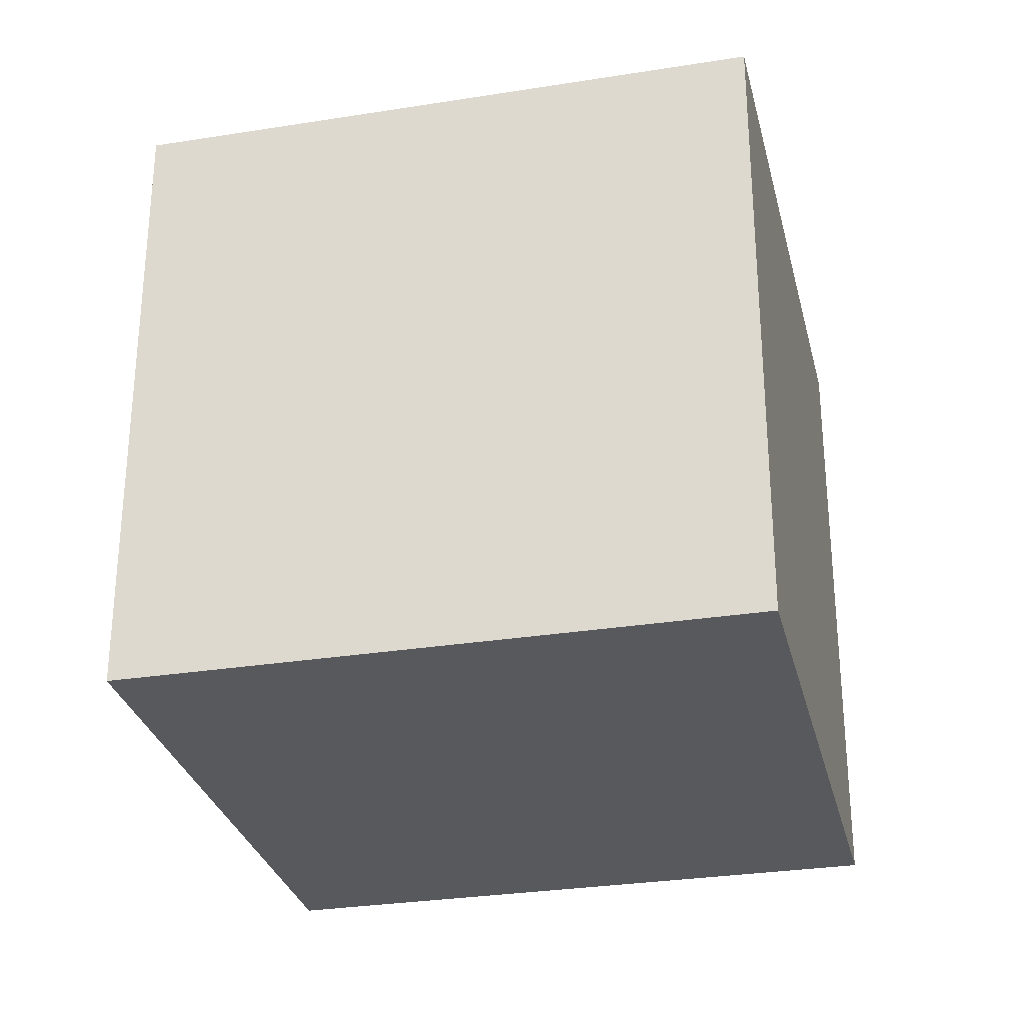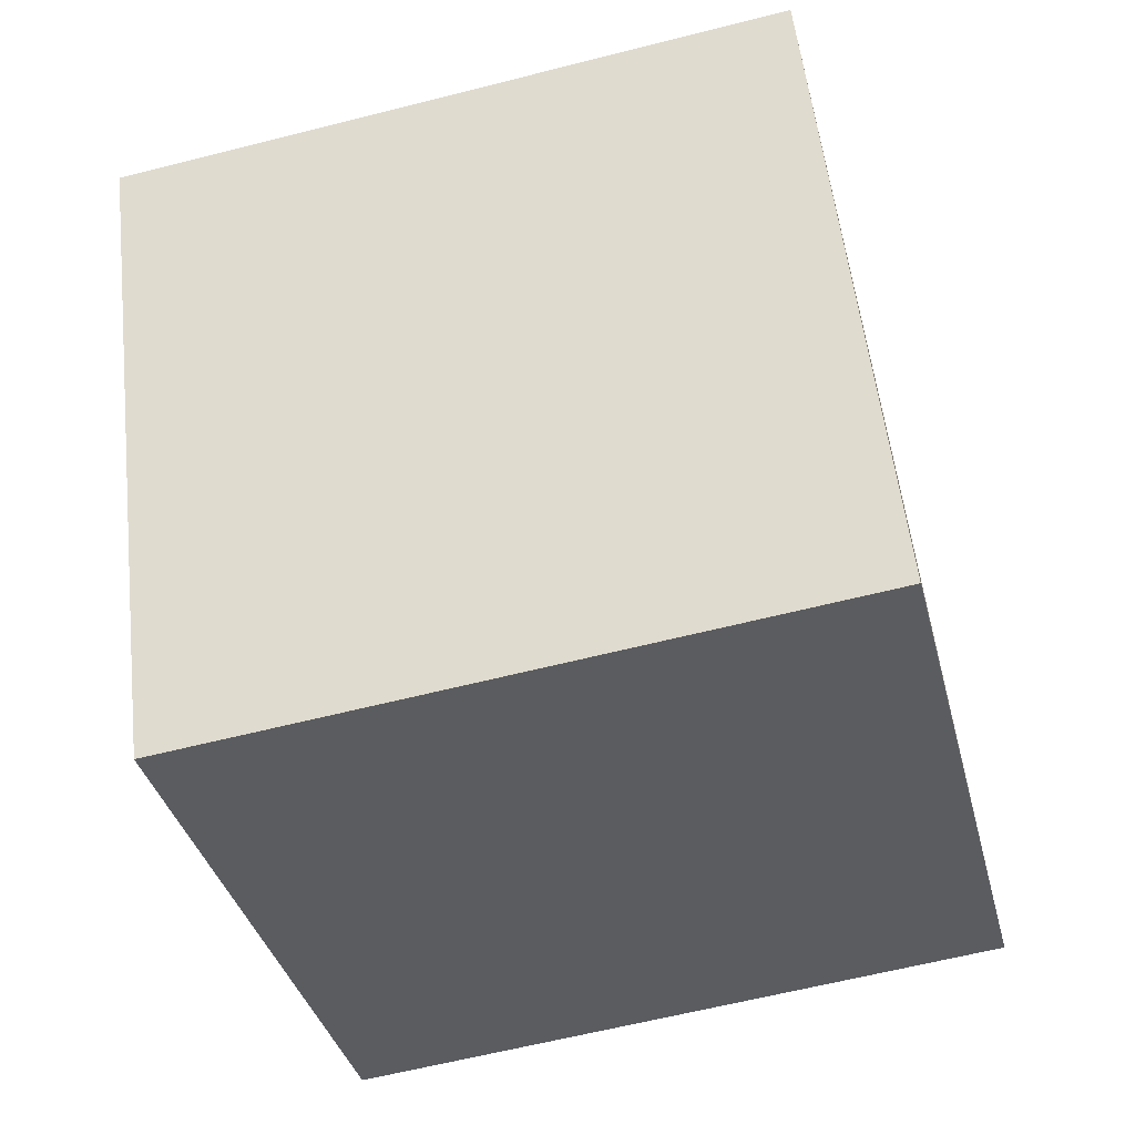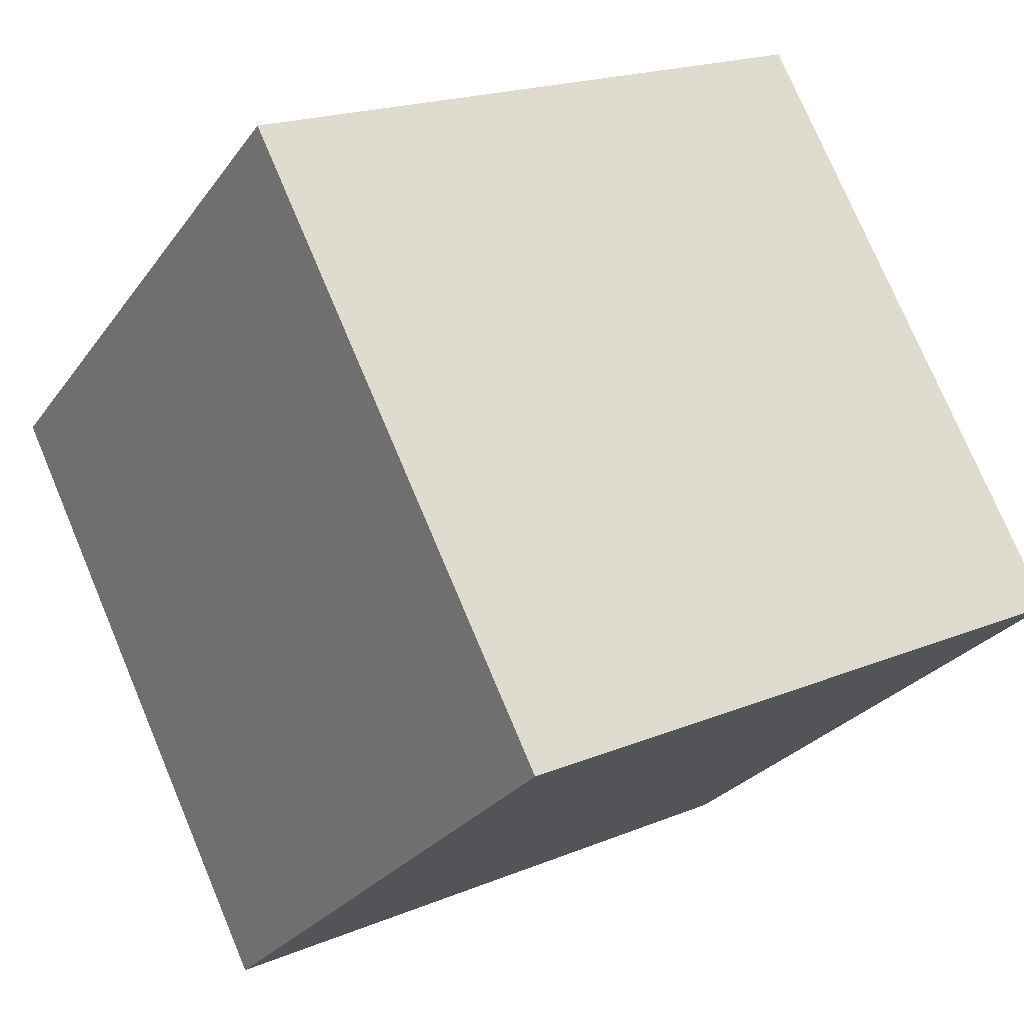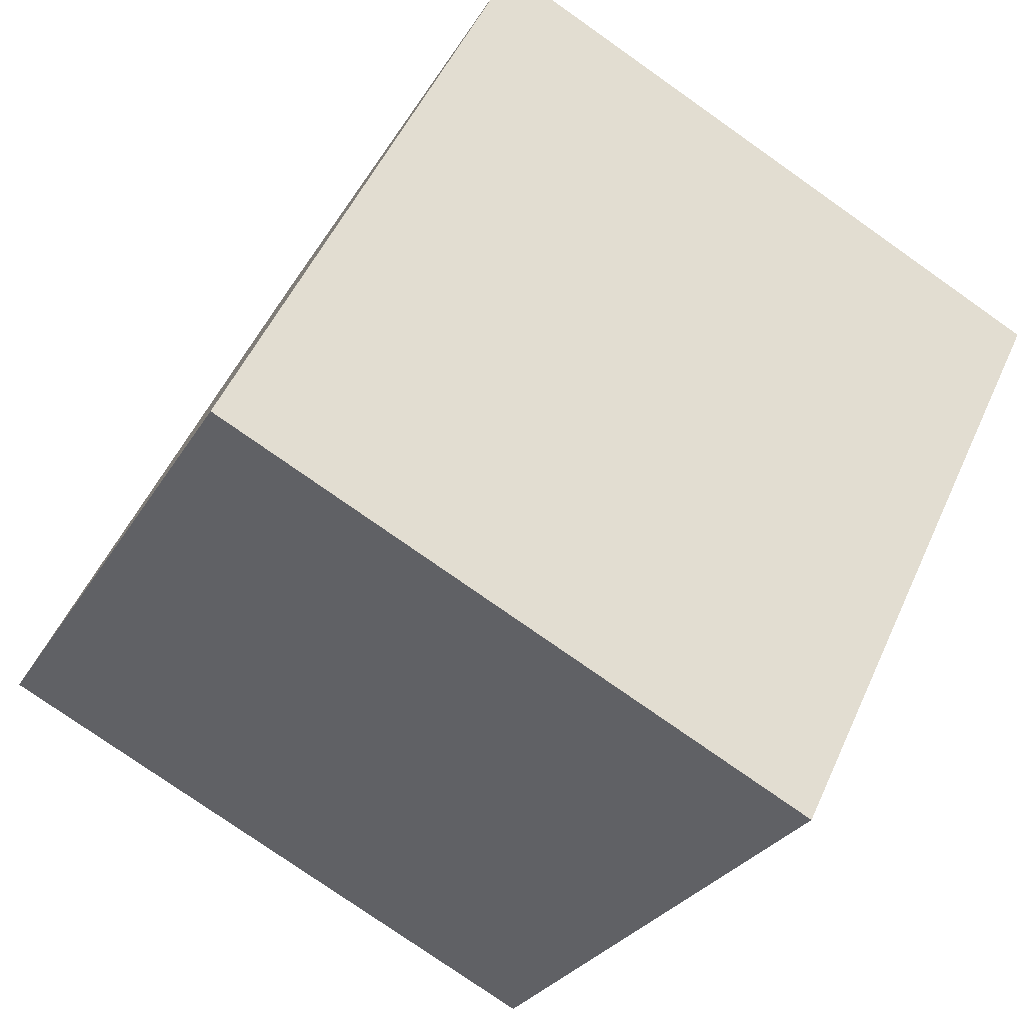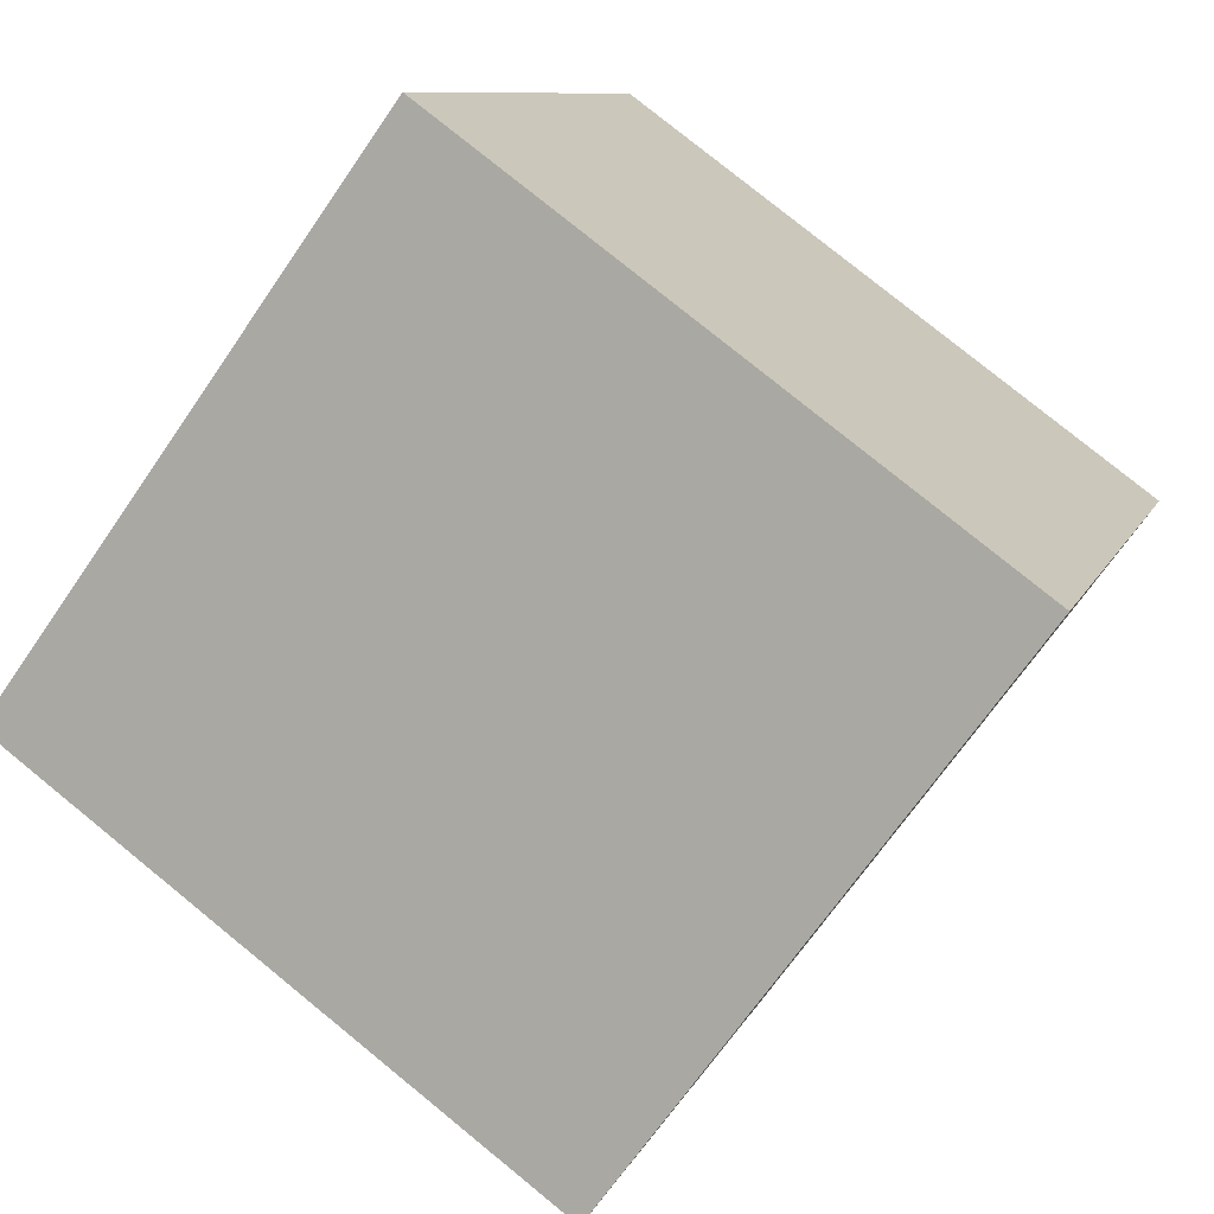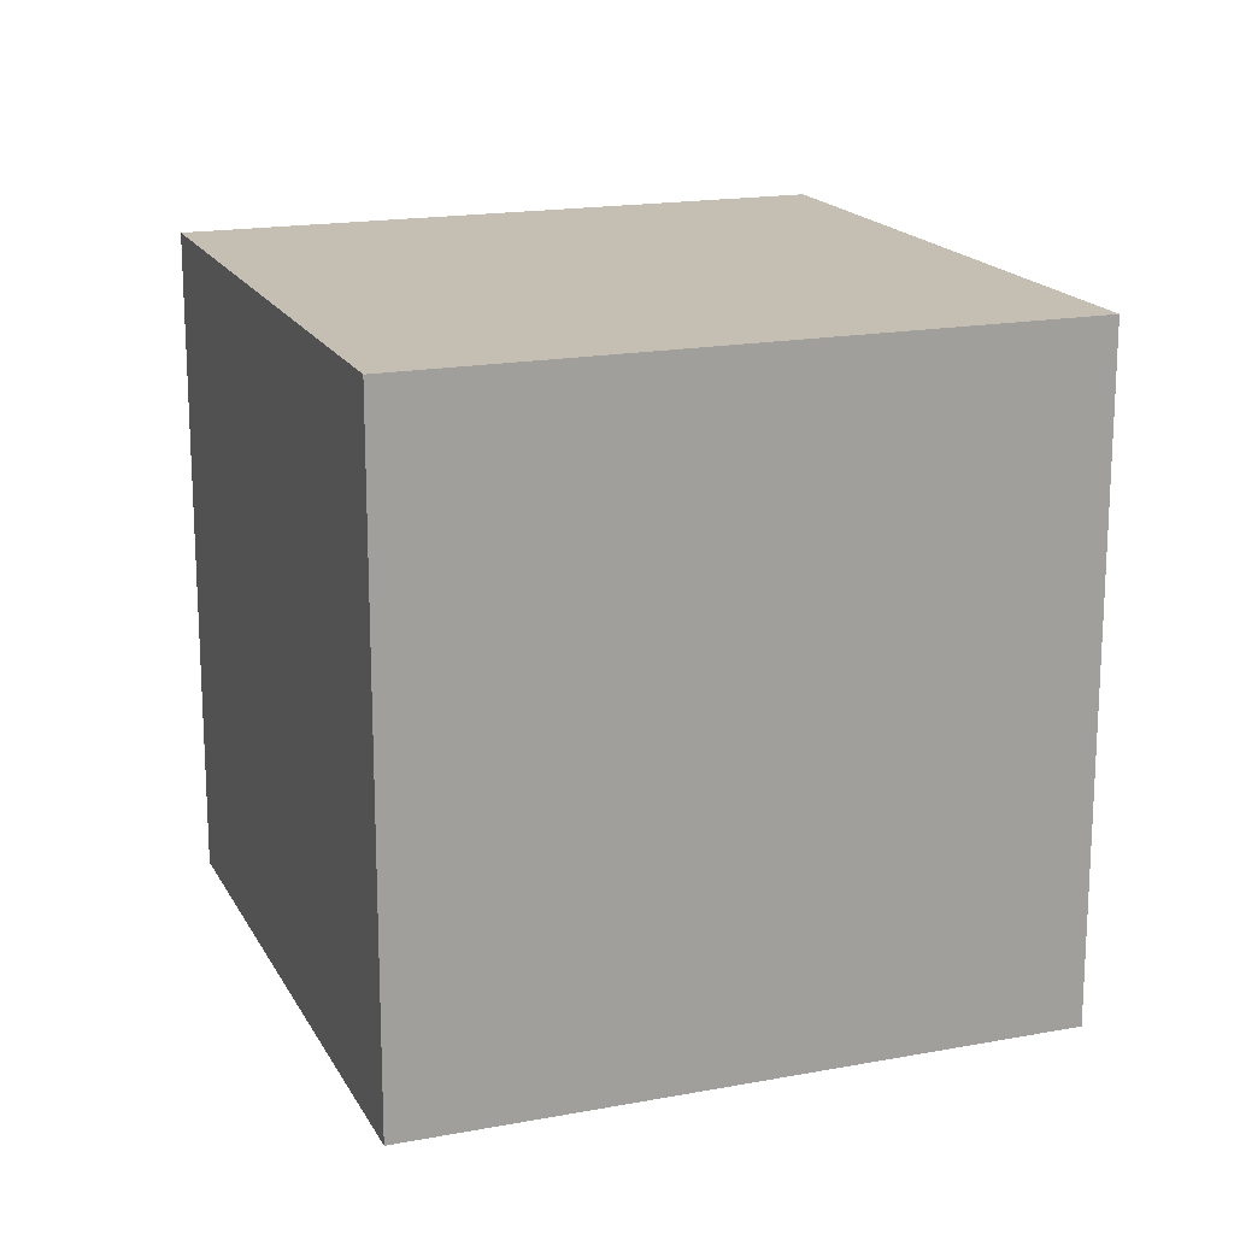
<metadata>
{"format":"obj","ext":"obj","renderer":"f3d","projection":"perspective","resolution":1024,"background":"white","views":[{"elev":-29.6,"azim":-50.7,"up":"+Y"},{"elev":-61.1,"azim":104.6,"up":"+Z"},{"elev":-26.8,"azim":152.2,"up":"+Z"},{"elev":-27.5,"azim":-24.4,"up":"+Z"},{"elev":78.8,"azim":129.1,"up":"+Z"},{"elev":17.6,"azim":-84.2,"up":"+Y"}]}
</metadata>
<code>
o Cube
v -0.169 1 0.271
v -0.169 0 0.271
v 0.729 1 -0.169
v 0.729 0 -0.169
v 0.271 1 1.169
v 0.271 0 1.169
v 1.169 1 0.729
v 1.169 0 0.729
f 1 5 7 3
f 4 3 7 8
f 8 7 5 6
f 6 2 4 8
f 2 1 3 4
f 6 5 1 2

</code>
